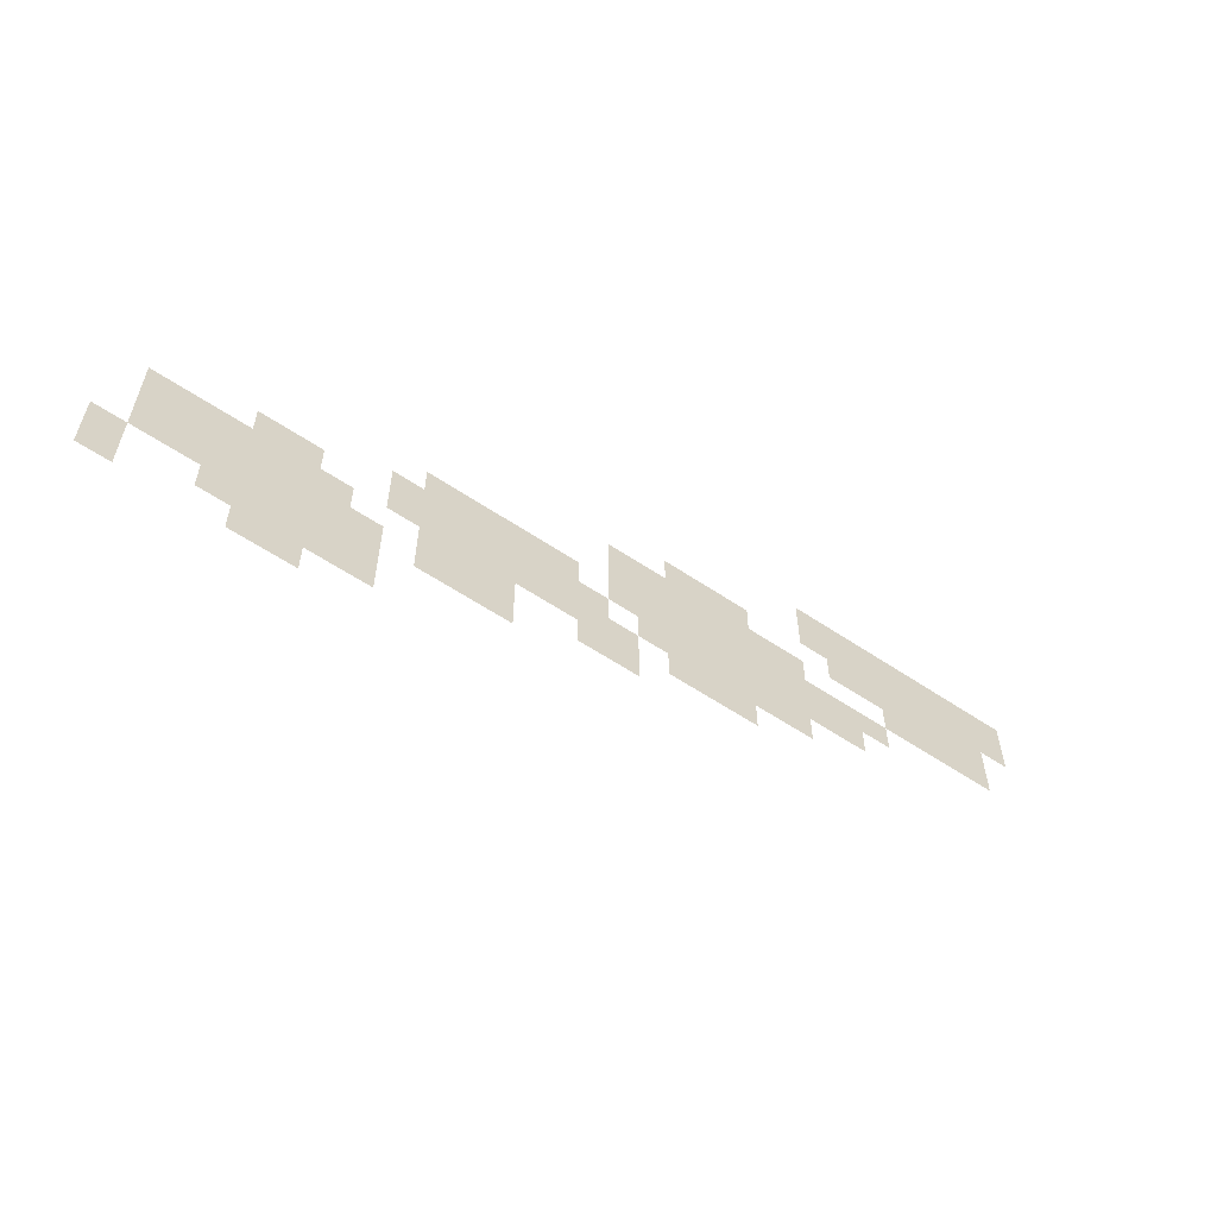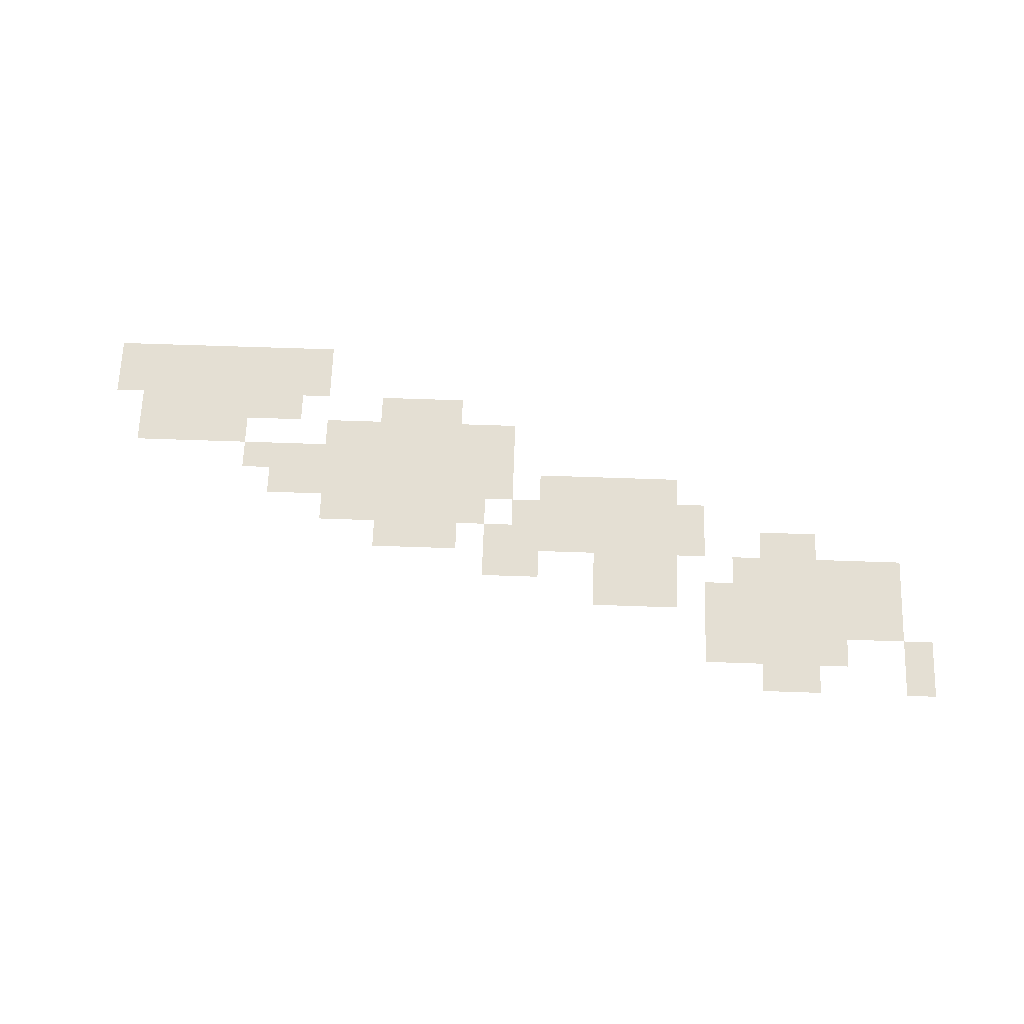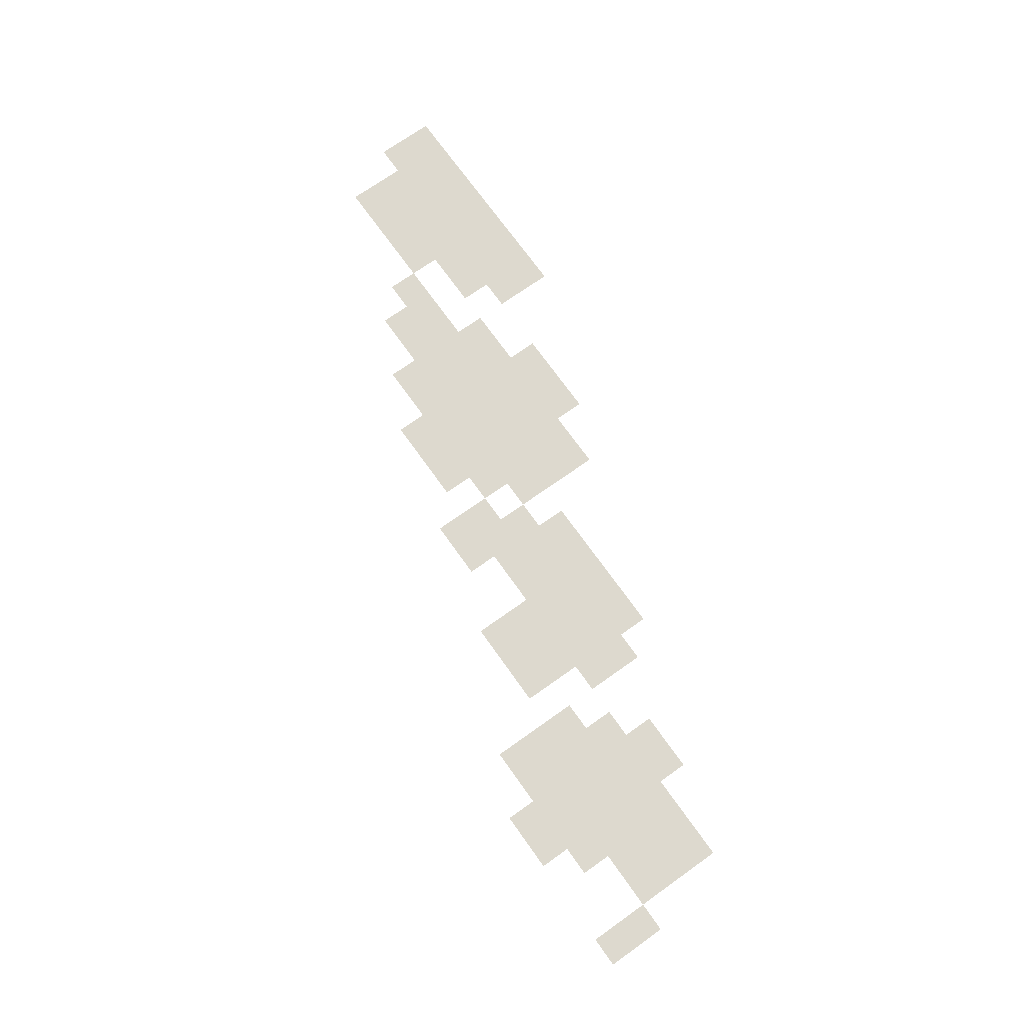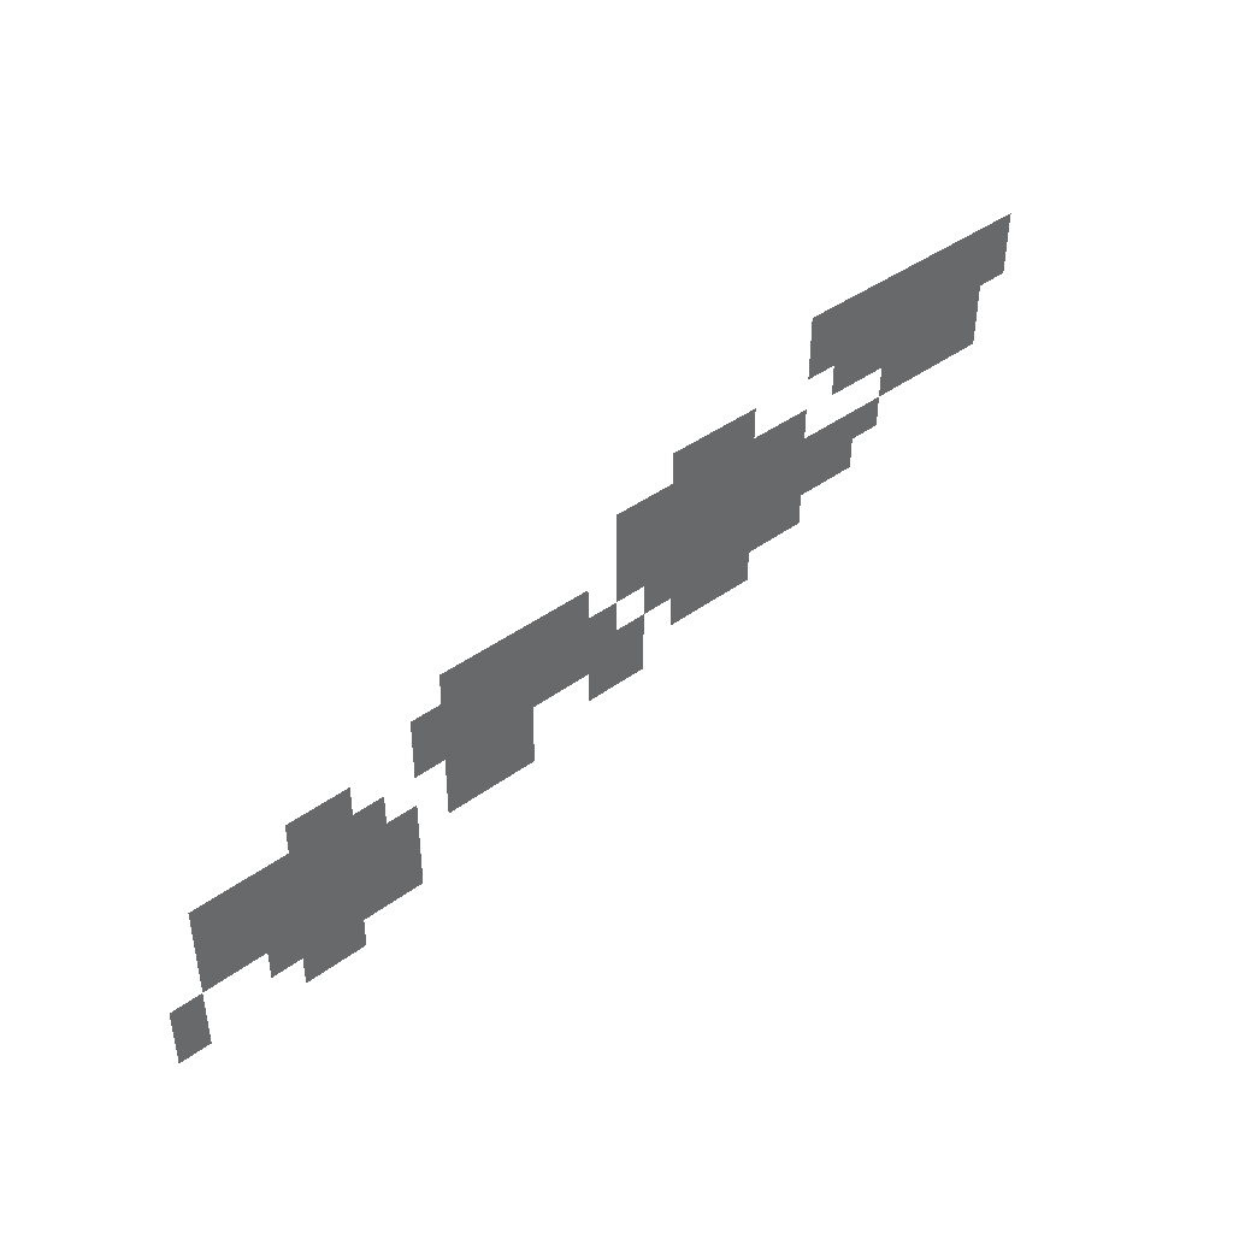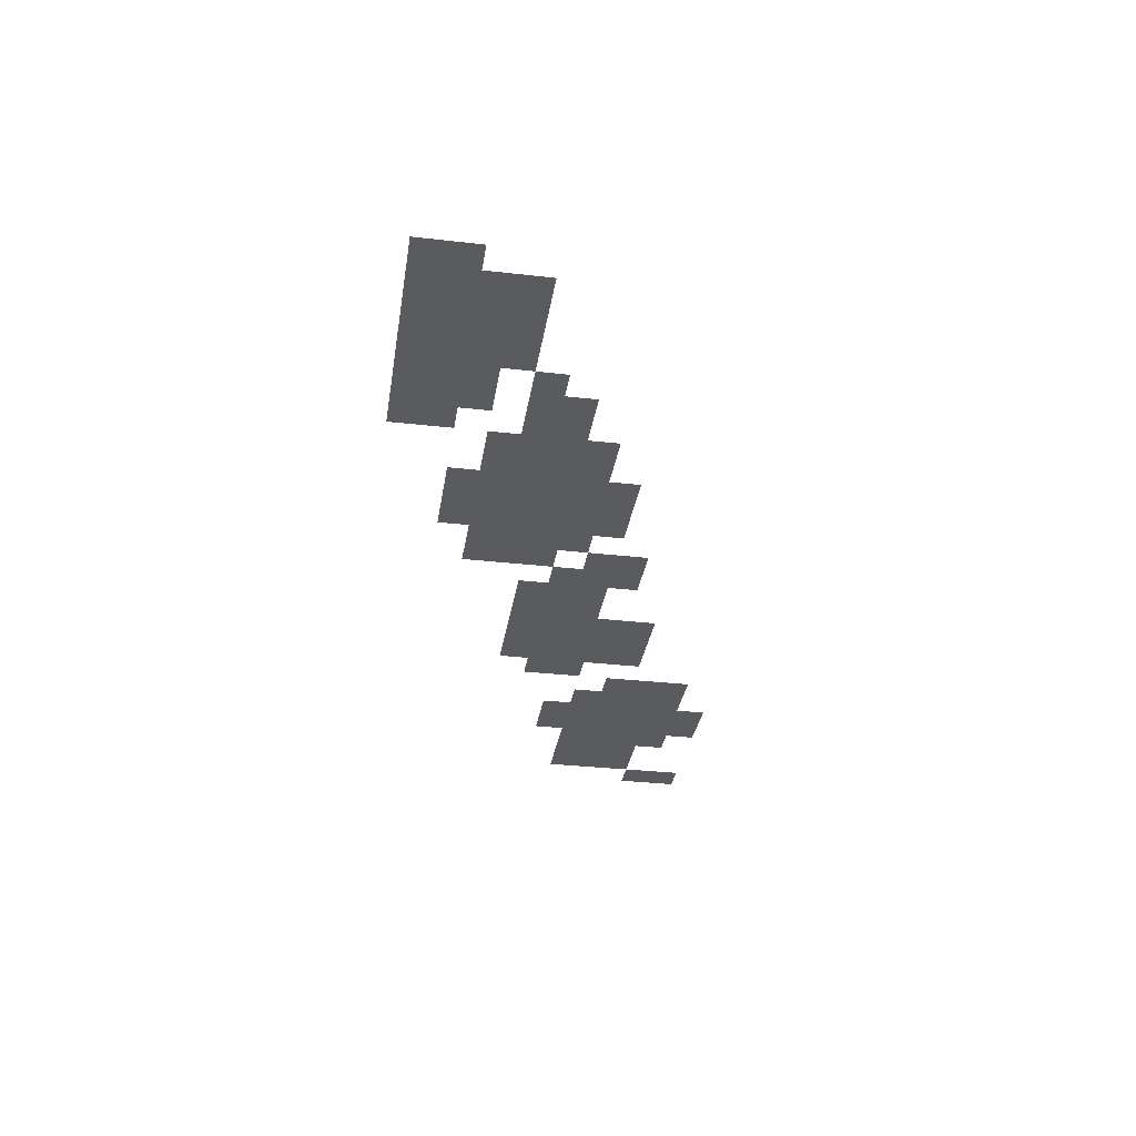
<metadata>
{"format":"obj","ext":"obj","renderer":"f3d","projection":"perspective","resolution":1024,"background":"white","views":[{"elev":-58.2,"azim":145.1,"up":"+Y"},{"elev":66.4,"azim":2.0,"up":"+Z"},{"elev":71.7,"azim":54.6,"up":"+Z"},{"elev":41.0,"azim":138.3,"up":"+Y"},{"elev":-32.9,"azim":-98.9,"up":"+Z"}]}
</metadata>
<code>
v -352 -96 0
v -368 -96 0
v -368 -80 0
v -352 -80 0
v -368 -96 0
v -384 -96 0
v -384 -80 0
v -368 -80 0
v -384 -96 0
v -400 -96 0
v -400 -80 0
v -384 -80 0
v -400 -96 0
v -416 -96 0
v -416 -80 0
v -400 -80 0
v -416 -96 0
v -432 -96 0
v -432 -80 0
v -416 -80 0
v -432 -96 0
v -448 -96 0
v -448 -80 0
v -432 -80 0
v -448 -96 0
v -464 -96 0
v -464 -80 0
v -448 -80 0
v -464 -96 0
v -480 -96 0
v -480 -80 0
v -464 -80 0
v -352 -112 0
v -368 -112 0
v -368 -96 0
v -352 -96 0
v -368 -112 0
v -384 -112 0
v -384 -96 0
v -368 -96 0
v -384 -112 0
v -400 -112 0
v -400 -96 0
v -384 -96 0
v -400 -112 0
v -416 -112 0
v -416 -96 0
v -400 -96 0
v -416 -112 0
v -432 -112 0
v -432 -96 0
v -416 -96 0
v -432 -112 0
v -448 -112 0
v -448 -96 0
v -432 -96 0
v -448 -112 0
v -464 -112 0
v -464 -96 0
v -448 -96 0
v -464 -112 0
v -480 -112 0
v -480 -96 0
v -464 -96 0
v -272 -128 0
v -288 -128 0
v -288 -112 0
v -272 -112 0
v -288 -128 0
v -304 -128 0
v -304 -112 0
v -288 -112 0
v -304 -128 0
v -320 -128 0
v -320 -112 0
v -304 -112 0
v -368 -128 0
v -384 -128 0
v -384 -112 0
v -368 -112 0
v -384 -128 0
v -400 -128 0
v -400 -112 0
v -384 -112 0
v -400 -128 0
v -416 -128 0
v -416 -112 0
v -400 -112 0
v -416 -128 0
v -432 -128 0
v -432 -112 0
v -416 -112 0
v -432 -128 0
v -448 -128 0
v -448 -112 0
v -432 -112 0
v -448 -128 0
v -464 -128 0
v -464 -112 0
v -448 -112 0
v -240 -144 0
v -256 -144 0
v -256 -128 0
v -240 -128 0
v -256 -144 0
v -272 -144 0
v -272 -128 0
v -256 -128 0
v -272 -144 0
v -288 -144 0
v -288 -128 0
v -272 -128 0
v -288 -144 0
v -304 -144 0
v -304 -128 0
v -288 -128 0
v -304 -144 0
v -320 -144 0
v -320 -128 0
v -304 -128 0
v -320 -144 0
v -336 -144 0
v -336 -128 0
v -320 -128 0
v -336 -144 0
v -352 -144 0
v -352 -128 0
v -336 -128 0
v -400 -144 0
v -416 -144 0
v -416 -128 0
v -400 -128 0
v -416 -144 0
v -432 -144 0
v -432 -128 0
v -416 -128 0
v -432 -144 0
v -448 -144 0
v -448 -128 0
v -432 -128 0
v -448 -144 0
v -464 -144 0
v -464 -128 0
v -448 -128 0
v -240 -160 0
v -256 -160 0
v -256 -144 0
v -240 -144 0
v -256 -160 0
v -272 -160 0
v -272 -144 0
v -256 -144 0
v -272 -160 0
v -288 -160 0
v -288 -144 0
v -272 -144 0
v -288 -160 0
v -304 -160 0
v -304 -144 0
v -288 -144 0
v -304 -160 0
v -320 -160 0
v -320 -144 0
v -304 -144 0
v -320 -160 0
v -336 -160 0
v -336 -144 0
v -320 -144 0
v -336 -160 0
v -352 -160 0
v -352 -144 0
v -336 -144 0
v -352 -160 0
v -368 -160 0
v -368 -144 0
v -352 -144 0
v -368 -160 0
v -384 -160 0
v -384 -144 0
v -368 -144 0
v -384 -160 0
v -400 -160 0
v -400 -144 0
v -384 -144 0
v -144 -176 0
v -160 -176 0
v -160 -160 0
v -144 -160 0
v -160 -176 0
v -176 -176 0
v -176 -160 0
v -160 -160 0
v -176 -176 0
v -192 -176 0
v -192 -160 0
v -176 -160 0
v -192 -176 0
v -208 -176 0
v -208 -160 0
v -192 -160 0
v -208 -176 0
v -224 -176 0
v -224 -160 0
v -208 -160 0
v -240 -176 0
v -256 -176 0
v -256 -160 0
v -240 -160 0
v -256 -176 0
v -272 -176 0
v -272 -160 0
v -256 -160 0
v -272 -176 0
v -288 -176 0
v -288 -160 0
v -272 -160 0
v -288 -176 0
v -304 -176 0
v -304 -160 0
v -288 -160 0
v -304 -176 0
v -320 -176 0
v -320 -160 0
v -304 -160 0
v -320 -176 0
v -336 -176 0
v -336 -160 0
v -320 -160 0
v -336 -176 0
v -352 -176 0
v -352 -160 0
v -336 -160 0
v -352 -176 0
v -368 -176 0
v -368 -160 0
v -352 -160 0
v -368 -176 0
v -384 -176 0
v -384 -160 0
v -368 -160 0
v -128 -192 0
v -144 -192 0
v -144 -176 0
v -128 -176 0
v -144 -192 0
v -160 -192 0
v -160 -176 0
v -144 -176 0
v -160 -192 0
v -176 -192 0
v -176 -176 0
v -160 -176 0
v -176 -192 0
v -192 -192 0
v -192 -176 0
v -176 -176 0
v -192 -192 0
v -208 -192 0
v -208 -176 0
v -192 -176 0
v -208 -192 0
v -224 -192 0
v -224 -176 0
v -208 -176 0
v -224 -192 0
v -240 -192 0
v -240 -176 0
v -224 -176 0
v -256 -192 0
v -272 -192 0
v -272 -176 0
v -256 -176 0
v -272 -192 0
v -288 -192 0
v -288 -176 0
v -272 -176 0
v -288 -192 0
v -304 -192 0
v -304 -176 0
v -288 -176 0
v -304 -192 0
v -320 -192 0
v -320 -176 0
v -304 -176 0
v -320 -192 0
v -336 -192 0
v -336 -176 0
v -320 -176 0
v -336 -192 0
v -352 -192 0
v -352 -176 0
v -336 -176 0
v -64 -208 0
v -80 -208 0
v -80 -192 0
v -64 -192 0
v -80 -208 0
v -96 -208 0
v -96 -192 0
v -80 -192 0
v -128 -208 0
v -144 -208 0
v -144 -192 0
v -128 -192 0
v -144 -208 0
v -160 -208 0
v -160 -192 0
v -144 -192 0
v -160 -208 0
v -176 -208 0
v -176 -192 0
v -160 -192 0
v -176 -208 0
v -192 -208 0
v -192 -192 0
v -176 -192 0
v -192 -208 0
v -208 -208 0
v -208 -192 0
v -192 -192 0
v -208 -208 0
v -224 -208 0
v -224 -192 0
v -208 -192 0
v -224 -208 0
v -240 -208 0
v -240 -192 0
v -224 -192 0
v -240 -208 0
v -256 -208 0
v -256 -192 0
v -240 -192 0
v -272 -208 0
v -288 -208 0
v -288 -192 0
v -272 -192 0
v -288 -208 0
v -304 -208 0
v -304 -192 0
v -288 -192 0
v -304 -208 0
v -320 -208 0
v -320 -192 0
v -304 -192 0
v -16 -224 0
v -32 -224 0
v -32 -208 0
v -16 -208 0
v -32 -224 0
v -48 -224 0
v -48 -208 0
v -32 -208 0
v -48 -224 0
v -64 -224 0
v -64 -208 0
v -48 -208 0
v -64 -224 0
v -80 -224 0
v -80 -208 0
v -64 -208 0
v -80 -224 0
v -96 -224 0
v -96 -208 0
v -80 -208 0
v -96 -224 0
v -112 -224 0
v -112 -208 0
v -96 -208 0
v -144 -224 0
v -160 -224 0
v -160 -208 0
v -144 -208 0
v -160 -224 0
v -176 -224 0
v -176 -208 0
v -160 -208 0
v -176 -224 0
v -192 -224 0
v -192 -208 0
v -176 -208 0
v -224 -224 0
v -240 -224 0
v -240 -208 0
v -224 -208 0
v -240 -224 0
v -256 -224 0
v -256 -208 0
v -240 -208 0
v -16 -240 0
v -32 -240 0
v -32 -224 0
v -16 -224 0
v -32 -240 0
v -48 -240 0
v -48 -224 0
v -32 -224 0
v -48 -240 0
v -64 -240 0
v -64 -224 0
v -48 -224 0
v -64 -240 0
v -80 -240 0
v -80 -224 0
v -64 -224 0
v -80 -240 0
v -96 -240 0
v -96 -224 0
v -80 -224 0
v -96 -240 0
v -112 -240 0
v -112 -224 0
v -96 -224 0
v -112 -240 0
v -128 -240 0
v -128 -224 0
v -112 -224 0
v -144 -240 0
v -160 -240 0
v -160 -224 0
v -144 -224 0
v -160 -240 0
v -176 -240 0
v -176 -224 0
v -160 -224 0
v -176 -240 0
v -192 -240 0
v -192 -224 0
v -176 -224 0
v -16 -256 0
v -32 -256 0
v -32 -240 0
v -16 -240 0
v -32 -256 0
v -48 -256 0
v -48 -240 0
v -32 -240 0
v -48 -256 0
v -64 -256 0
v -64 -240 0
v -48 -240 0
v -64 -256 0
v -80 -256 0
v -80 -240 0
v -64 -240 0
v -80 -256 0
v -96 -256 0
v -96 -240 0
v -80 -240 0
v -96 -256 0
v -112 -256 0
v -112 -240 0
v -96 -240 0
v -112 -256 0
v -128 -256 0
v -128 -240 0
v -112 -240 0
v 0 -272 0
v -16 -272 0
v -16 -256 0
v 0 -256 0
v -48 -272 0
v -64 -272 0
v -64 -256 0
v -48 -256 0
v -64 -272 0
v -80 -272 0
v -80 -256 0
v -64 -256 0
v -80 -272 0
v -96 -272 0
v -96 -256 0
v -80 -256 0
v -96 -272 0
v -112 -272 0
v -112 -256 0
v -96 -256 0
v -112 -272 0
v -128 -272 0
v -128 -256 0
v -112 -256 0
v 0 -288 0
v -16 -288 0
v -16 -272 0
v 0 -272 0
v -64 -288 0
v -80 -288 0
v -80 -272 0
v -64 -272 0
v -80 -288 0
v -96 -288 0
v -96 -272 0
v -80 -272 0
g Foret_des_Espoirs_mesh_0002
f 1 2 3 4
f 5 6 7 8
f 9 10 11 12
f 13 14 15 16
f 17 18 19 20
f 21 22 23 24
f 25 26 27 28
f 29 30 31 32
f 33 34 35 36
f 37 38 39 40
f 41 42 43 44
f 45 46 47 48
f 49 50 51 52
f 53 54 55 56
f 57 58 59 60
f 61 62 63 64
f 65 66 67 68
f 69 70 71 72
f 73 74 75 76
f 77 78 79 80
f 81 82 83 84
f 85 86 87 88
f 89 90 91 92
f 93 94 95 96
f 97 98 99 100
f 101 102 103 104
f 105 106 107 108
f 109 110 111 112
f 113 114 115 116
f 117 118 119 120
f 121 122 123 124
f 125 126 127 128
f 129 130 131 132
f 133 134 135 136
f 137 138 139 140
f 141 142 143 144
f 145 146 147 148
f 149 150 151 152
f 153 154 155 156
f 157 158 159 160
f 161 162 163 164
f 165 166 167 168
f 169 170 171 172
f 173 174 175 176
f 177 178 179 180
f 181 182 183 184
f 185 186 187 188
f 189 190 191 192
f 193 194 195 196
f 197 198 199 200
f 201 202 203 204
f 205 206 207 208
f 209 210 211 212
f 213 214 215 216
f 217 218 219 220
f 221 222 223 224
f 225 226 227 228
f 229 230 231 232
f 233 234 235 236
f 237 238 239 240
f 241 242 243 244
f 245 246 247 248
f 249 250 251 252
f 253 254 255 256
f 257 258 259 260
f 261 262 263 264
f 265 266 267 268
f 269 270 271 272
f 273 274 275 276
f 277 278 279 280
f 281 282 283 284
f 285 286 287 288
f 289 290 291 292
f 293 294 295 296
f 297 298 299 300
f 301 302 303 304
f 305 306 307 308
f 309 310 311 312
f 313 314 315 316
f 317 318 319 320
f 321 322 323 324
f 325 326 327 328
f 329 330 331 332
f 333 334 335 336
f 337 338 339 340
f 341 342 343 344
f 345 346 347 348
f 349 350 351 352
f 353 354 355 356
f 357 358 359 360
f 361 362 363 364
f 365 366 367 368
f 369 370 371 372
f 373 374 375 376
f 377 378 379 380
f 381 382 383 384
f 385 386 387 388
f 389 390 391 392
f 393 394 395 396
f 397 398 399 400
f 401 402 403 404
f 405 406 407 408
f 409 410 411 412
f 413 414 415 416
f 417 418 419 420
f 421 422 423 424
f 425 426 427 428
f 429 430 431 432
f 433 434 435 436
f 437 438 439 440
f 441 442 443 444
f 445 446 447 448
f 449 450 451 452
f 453 454 455 456
f 457 458 459 460
f 461 462 463 464
f 465 466 467 468
f 469 470 471 472
f 473 474 475 476
f 477 478 479 480
f 481 482 483 484
f 485 486 487 488
f 489 490 491 492

</code>
